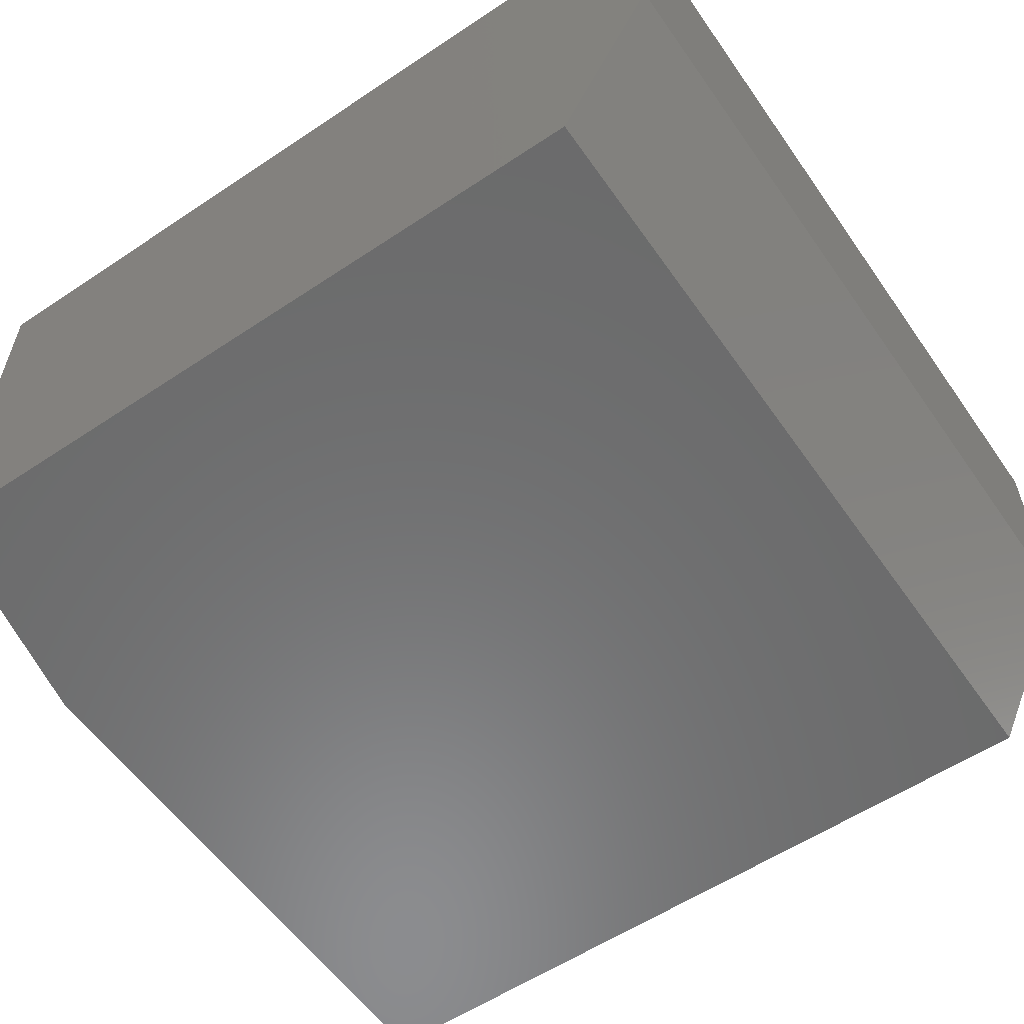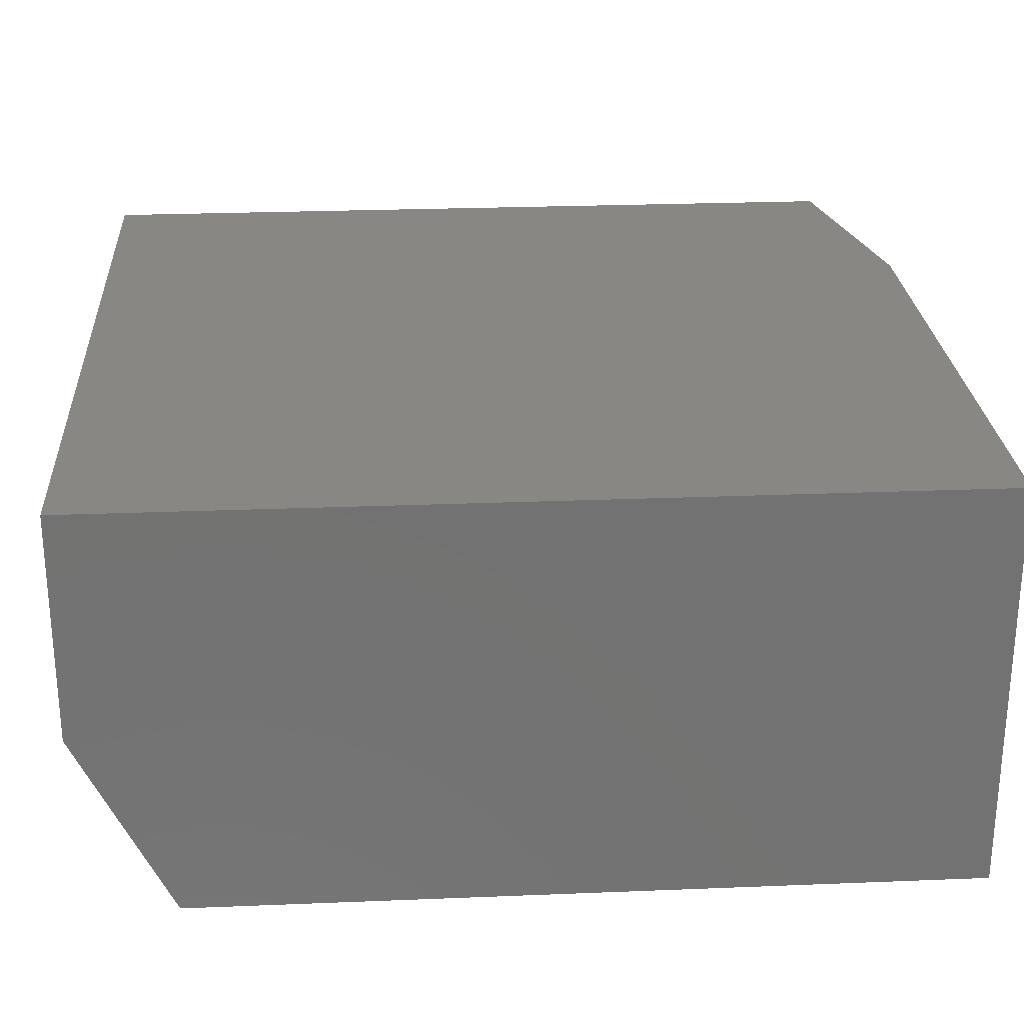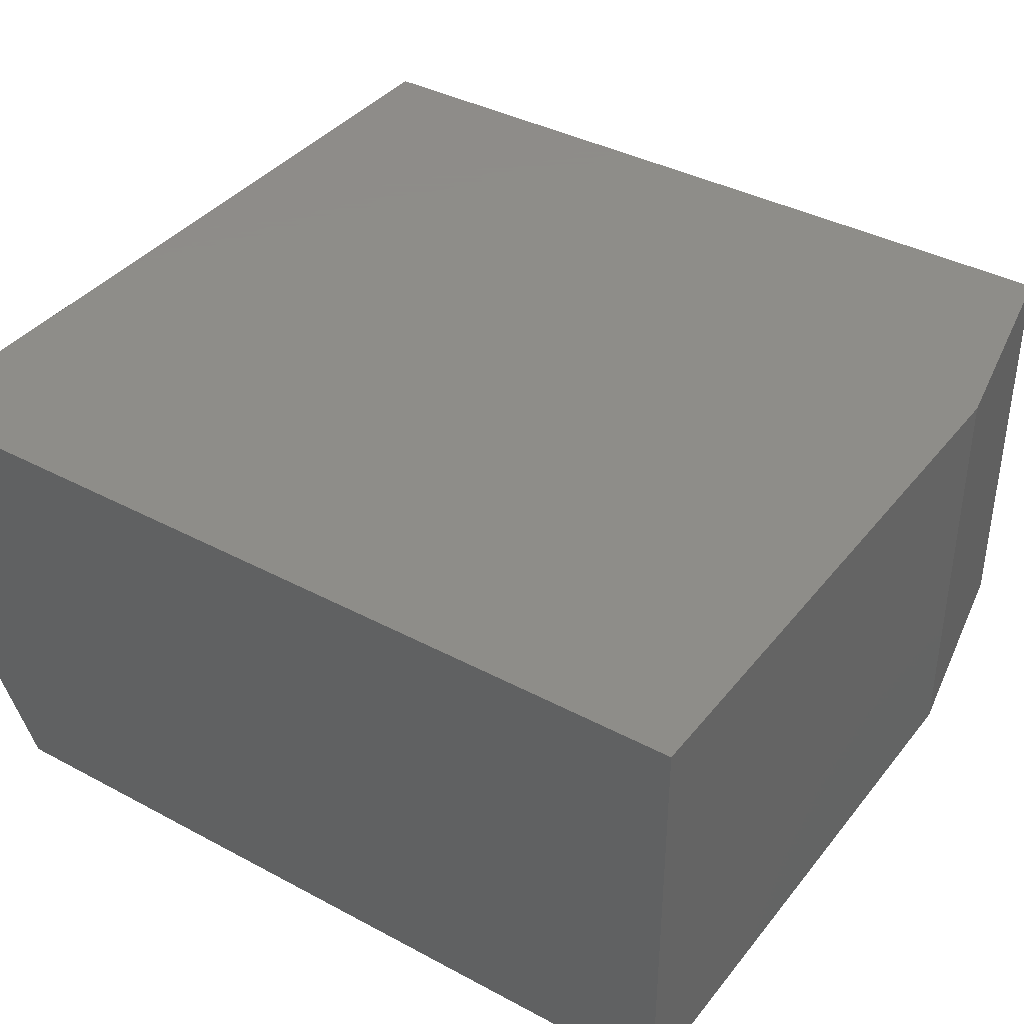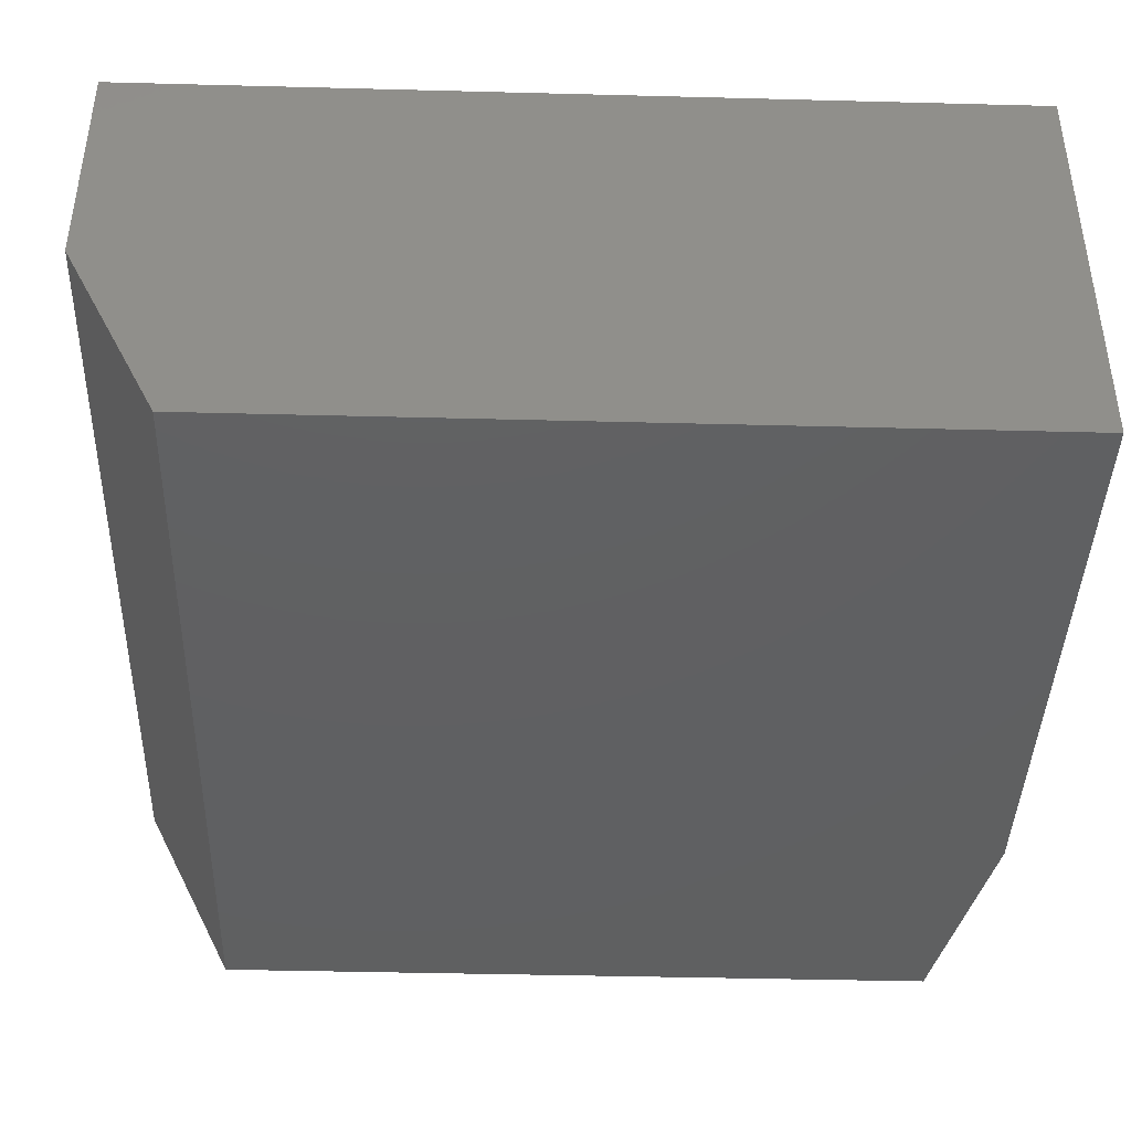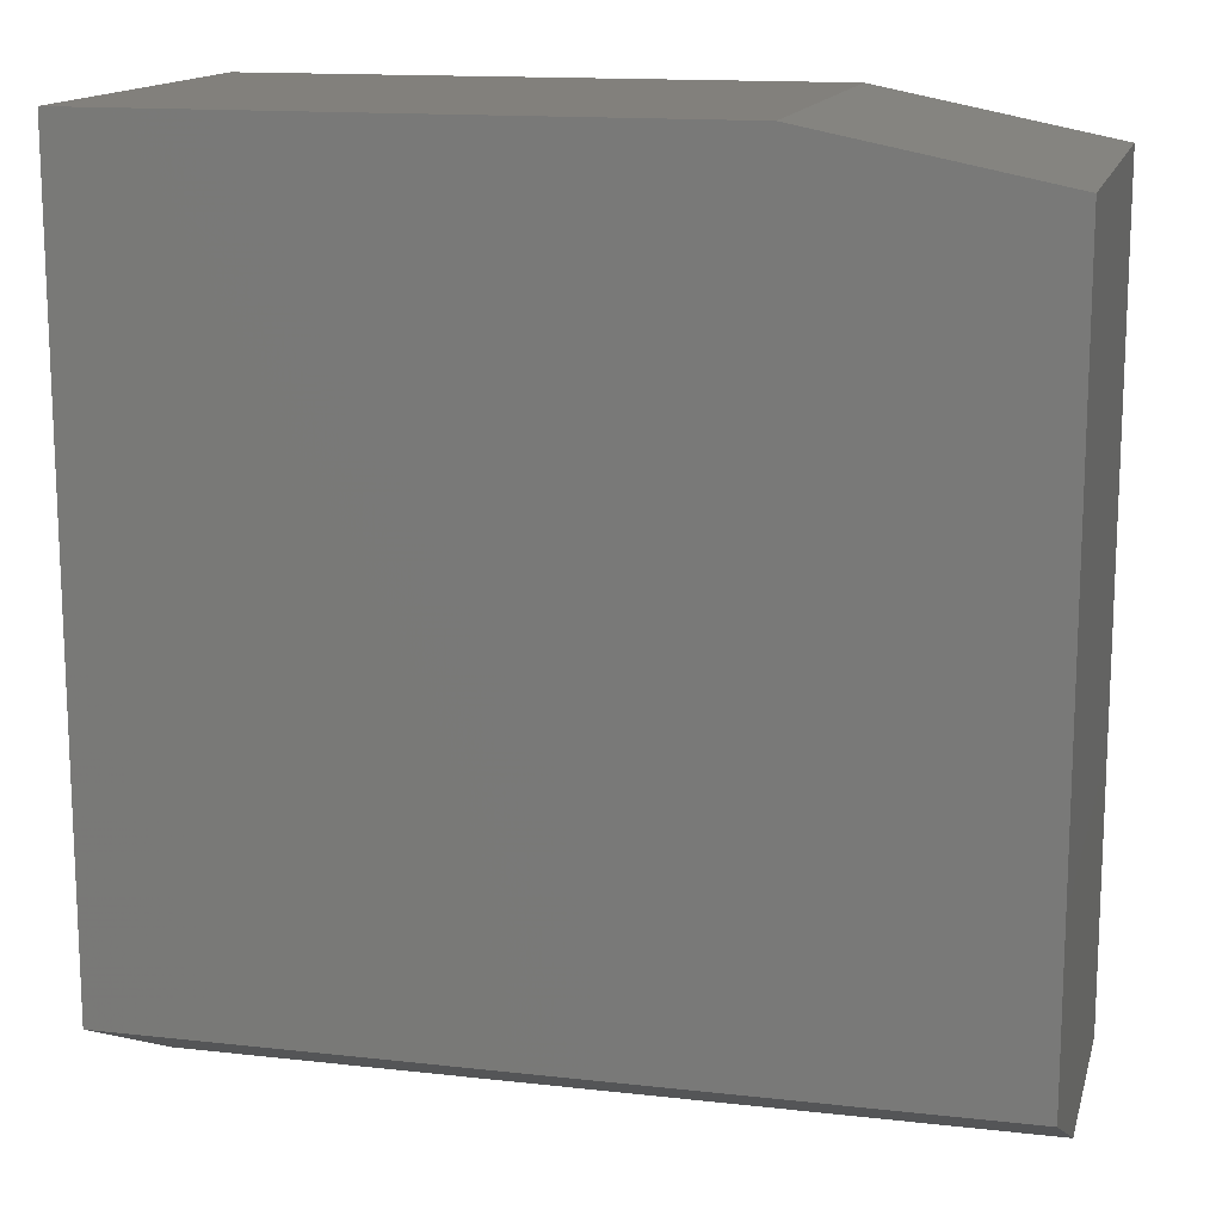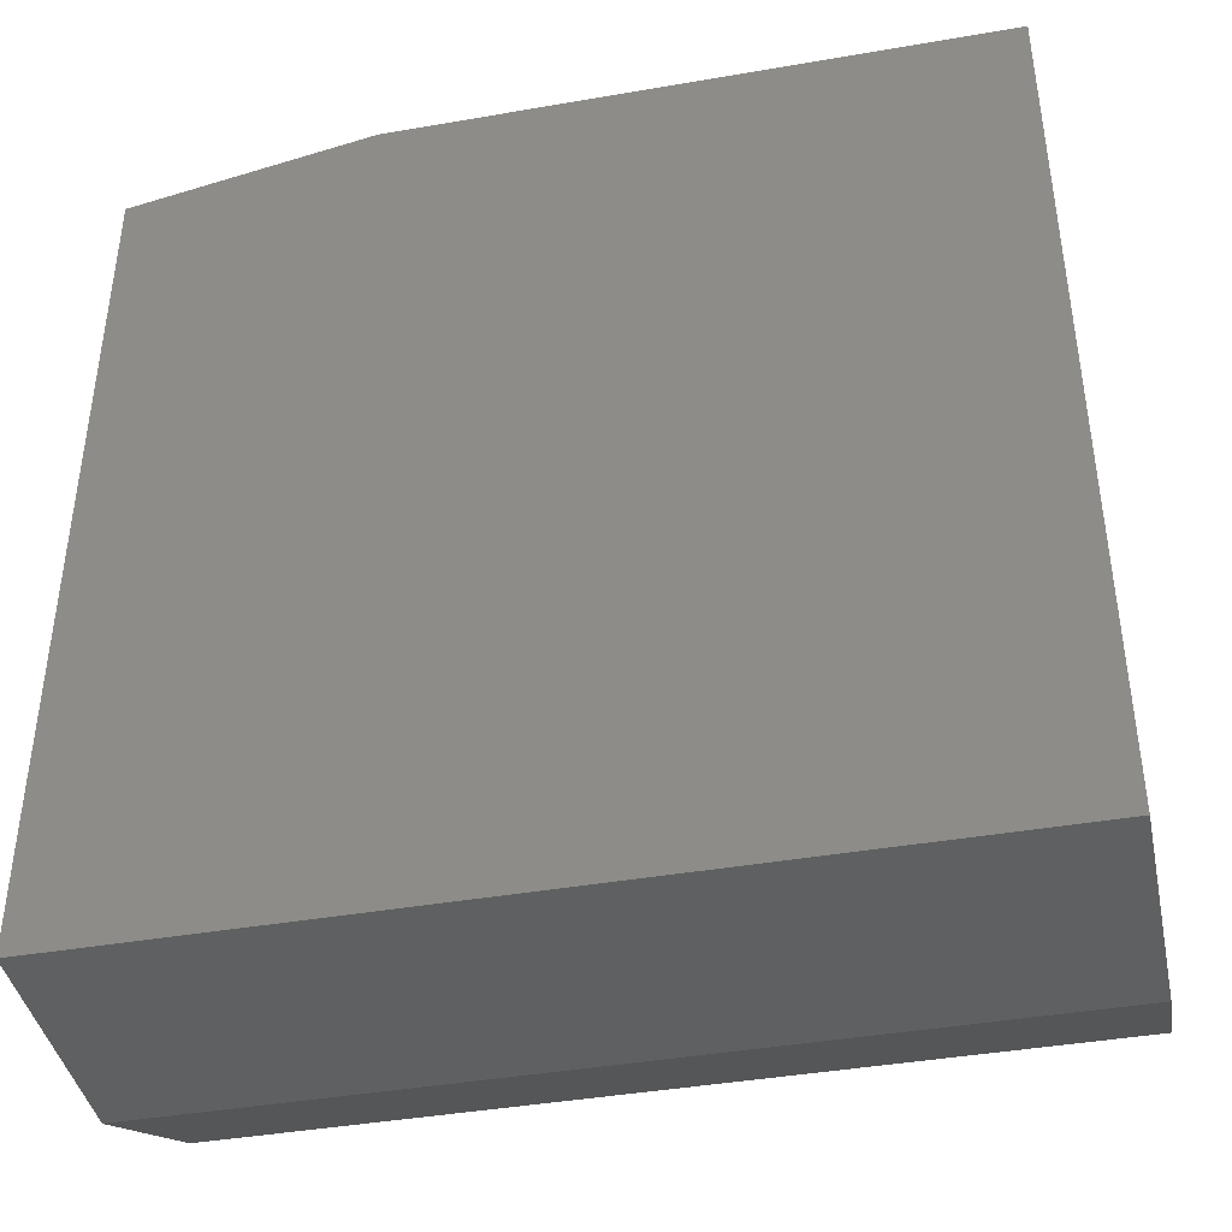
<metadata>
{"format":"stl","ext":"stl","renderer":"f3d","projection":"perspective","resolution":1024,"background":"white","views":[{"elev":-57.5,"azim":-55.3,"up":"+Z"},{"elev":25.7,"azim":86.3,"up":"+Z"},{"elev":38.5,"azim":124.0,"up":"+Z"},{"elev":-41.3,"azim":88.2,"up":"+Z"},{"elev":14.4,"azim":-166.2,"up":"+Y"},{"elev":-41.6,"azim":11.8,"up":"+Y"}]}
</metadata>
<code>
# stl→obj: 12 verts, 20 faces
v -0.75 -0.01562 0.4116
v -0.75 -0.01562 0.2734
v -0.75 -0.2891 0.4116
v -0.75 -0.2578 0.2734
v -0.75 -0.2891 0.3359
v -0.4766 -0.2578 0.2734
v -0.4766 3.036e-17 0.2734
v -0.6719 8.674e-18 0.2734
v -0.6719 1.634e-17 0.4116
v -0.4766 3.803e-17 0.4116
v -0.4766 -0.2891 0.4116
v -0.4766 -0.2891 0.3359
f 1 2 3
f 3 2 4
f 3 4 5
f 6 4 7
f 7 4 2
f 7 2 8
f 8 9 7
f 7 9 10
f 3 11 1
f 1 11 10
f 1 10 9
f 1 9 2
f 2 9 8
f 5 12 3
f 3 12 11
f 7 10 6
f 6 10 11
f 6 11 12
f 12 5 6
f 6 5 4

</code>
